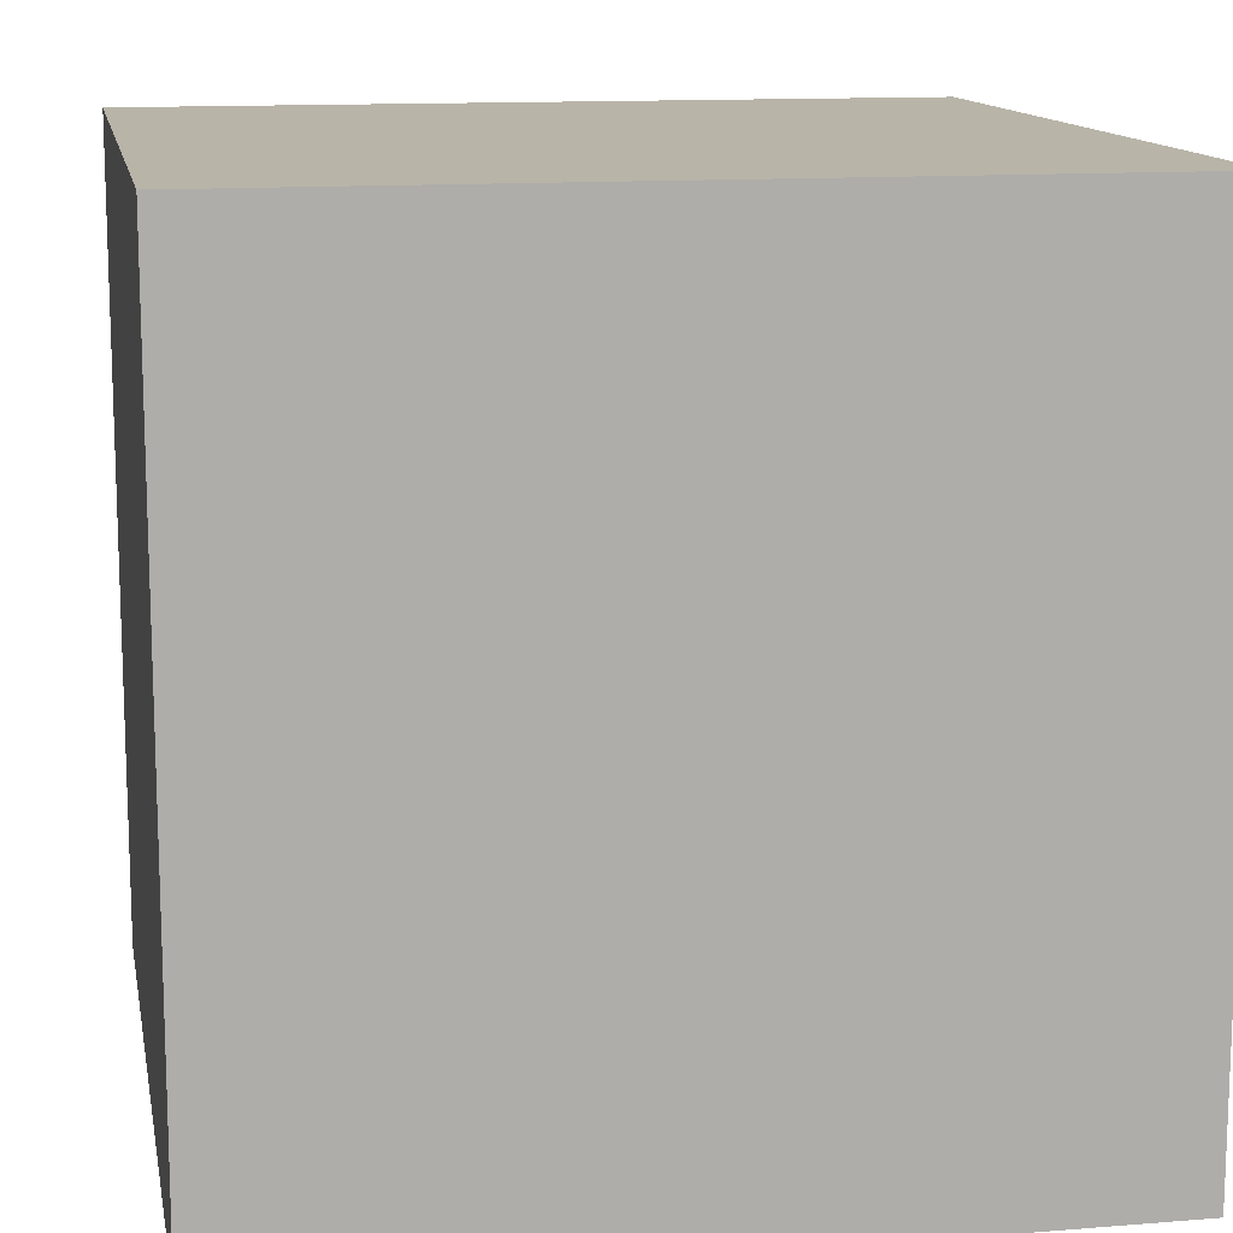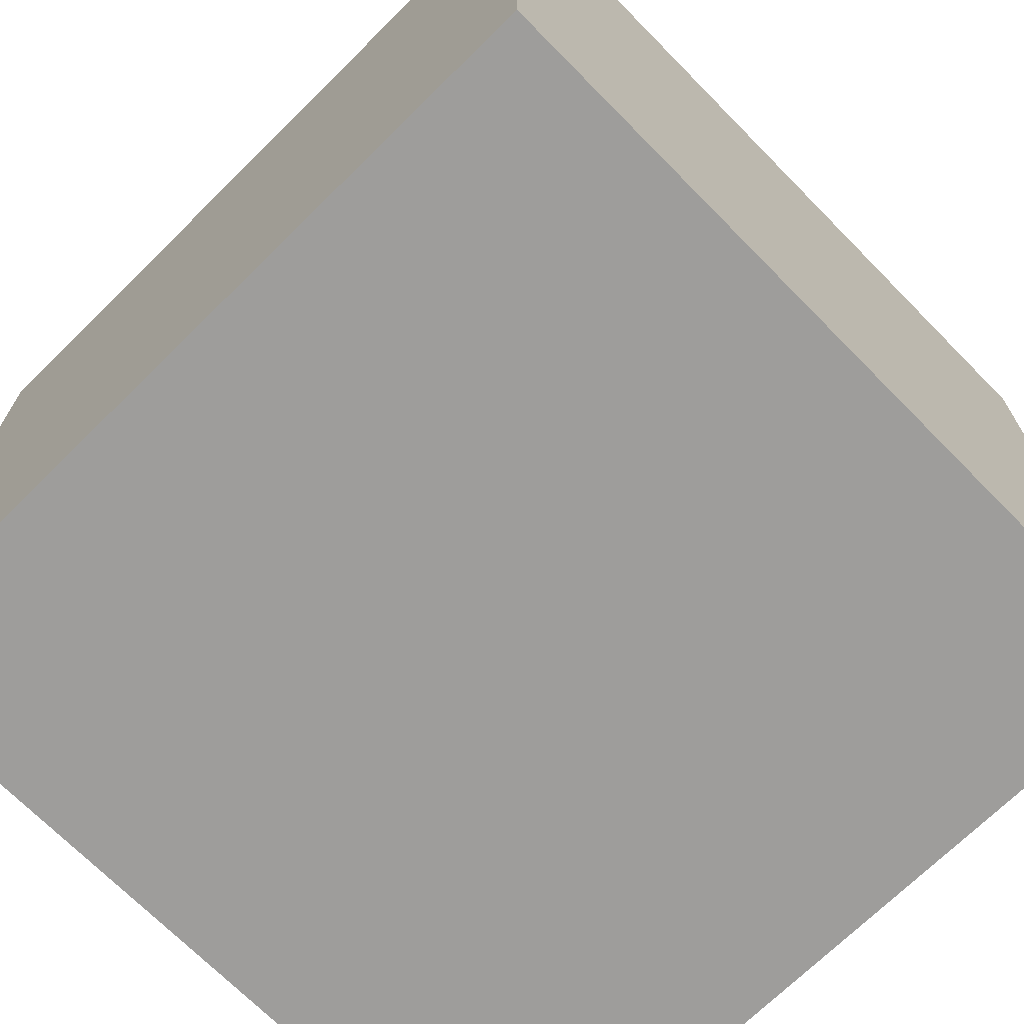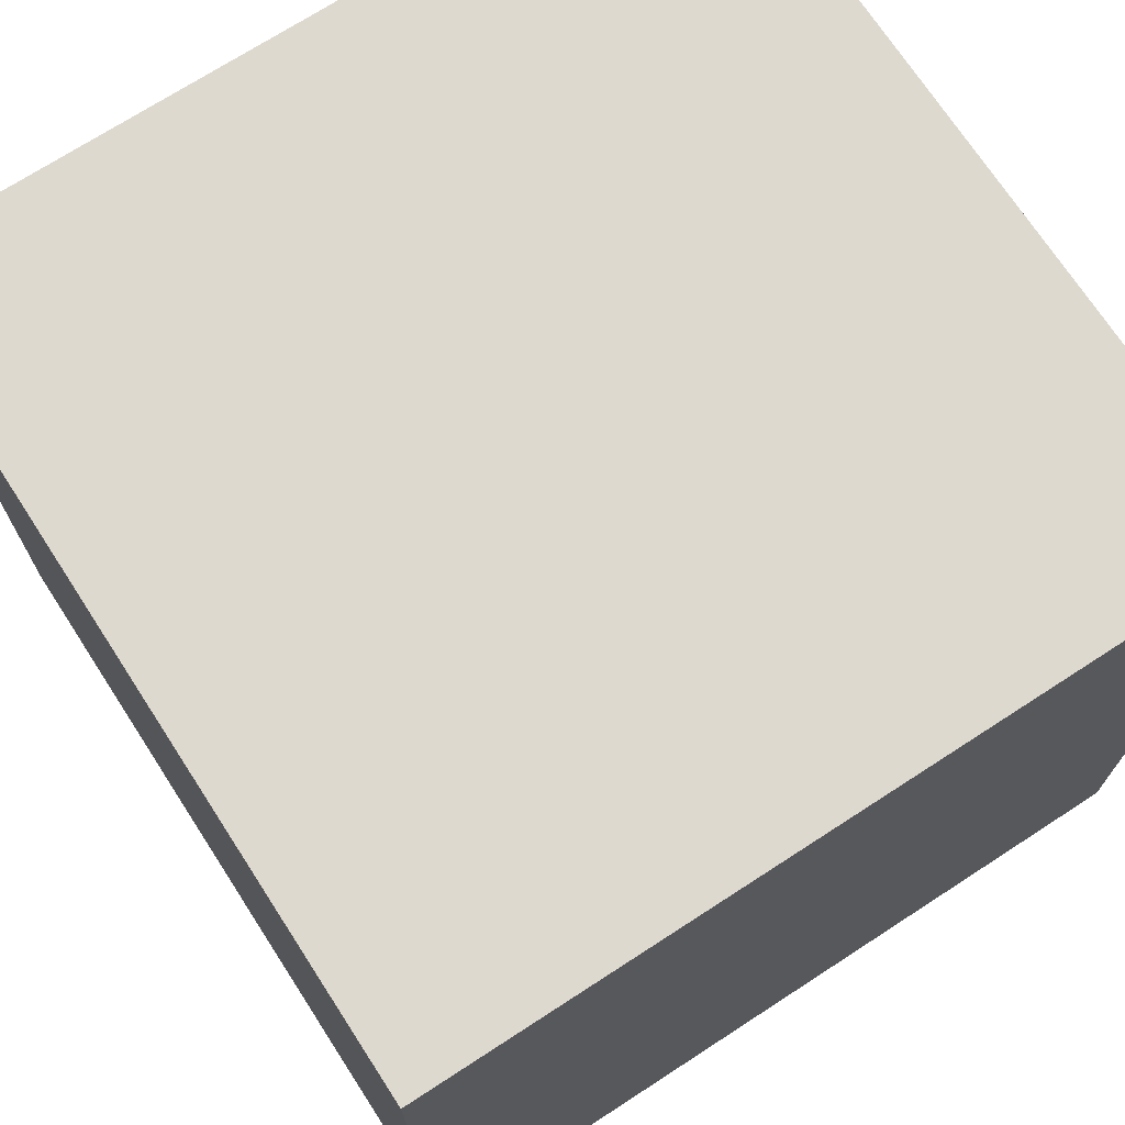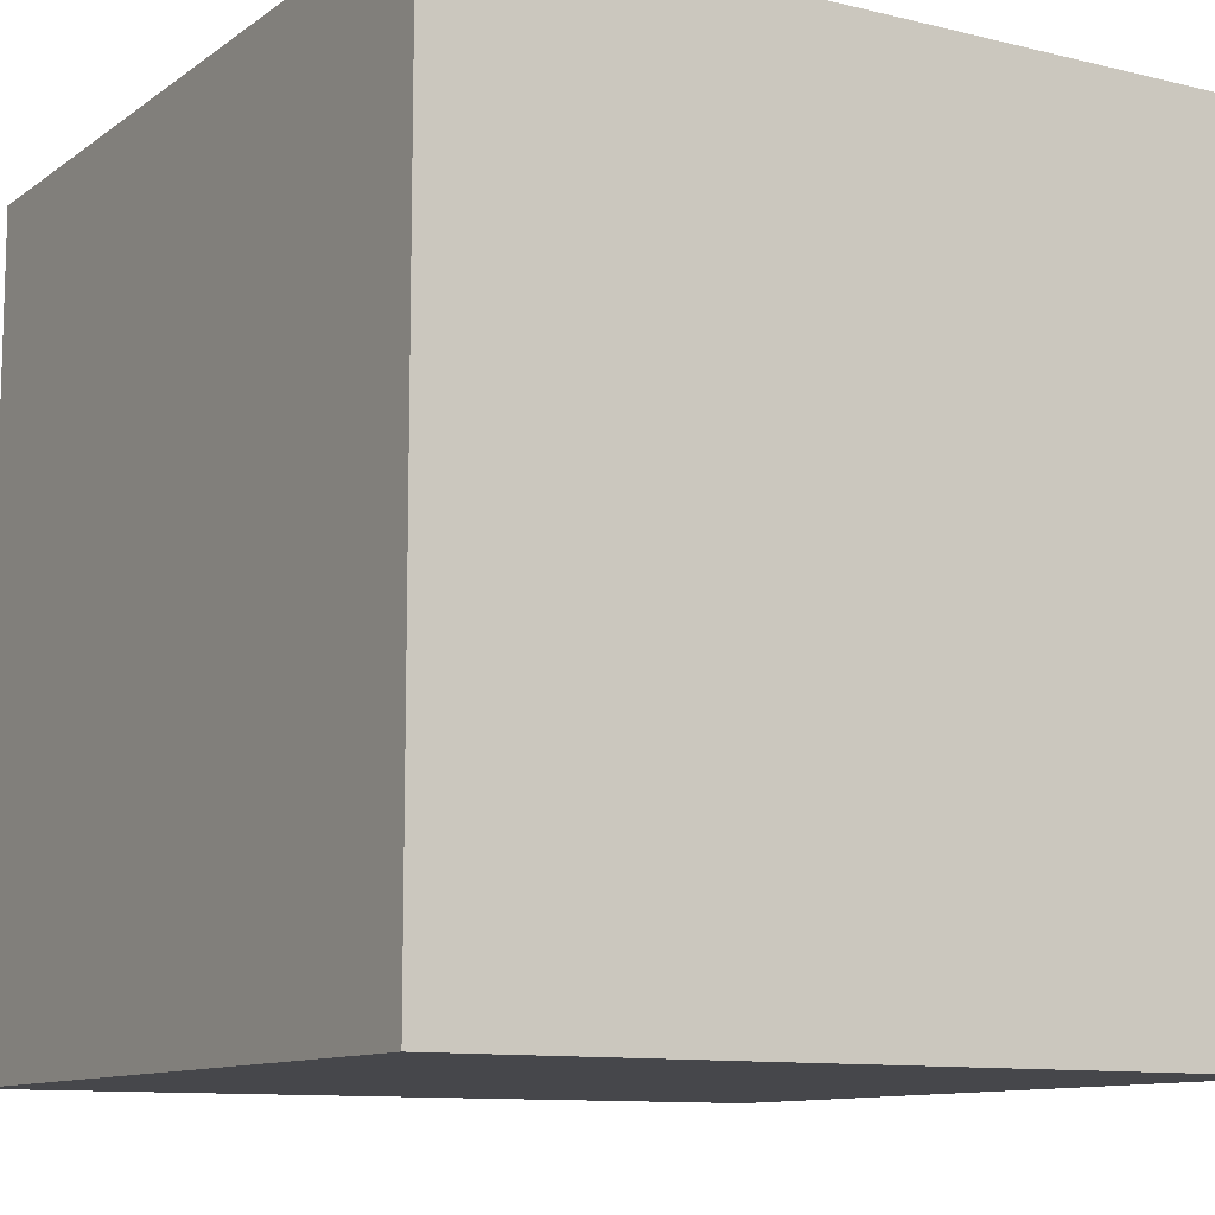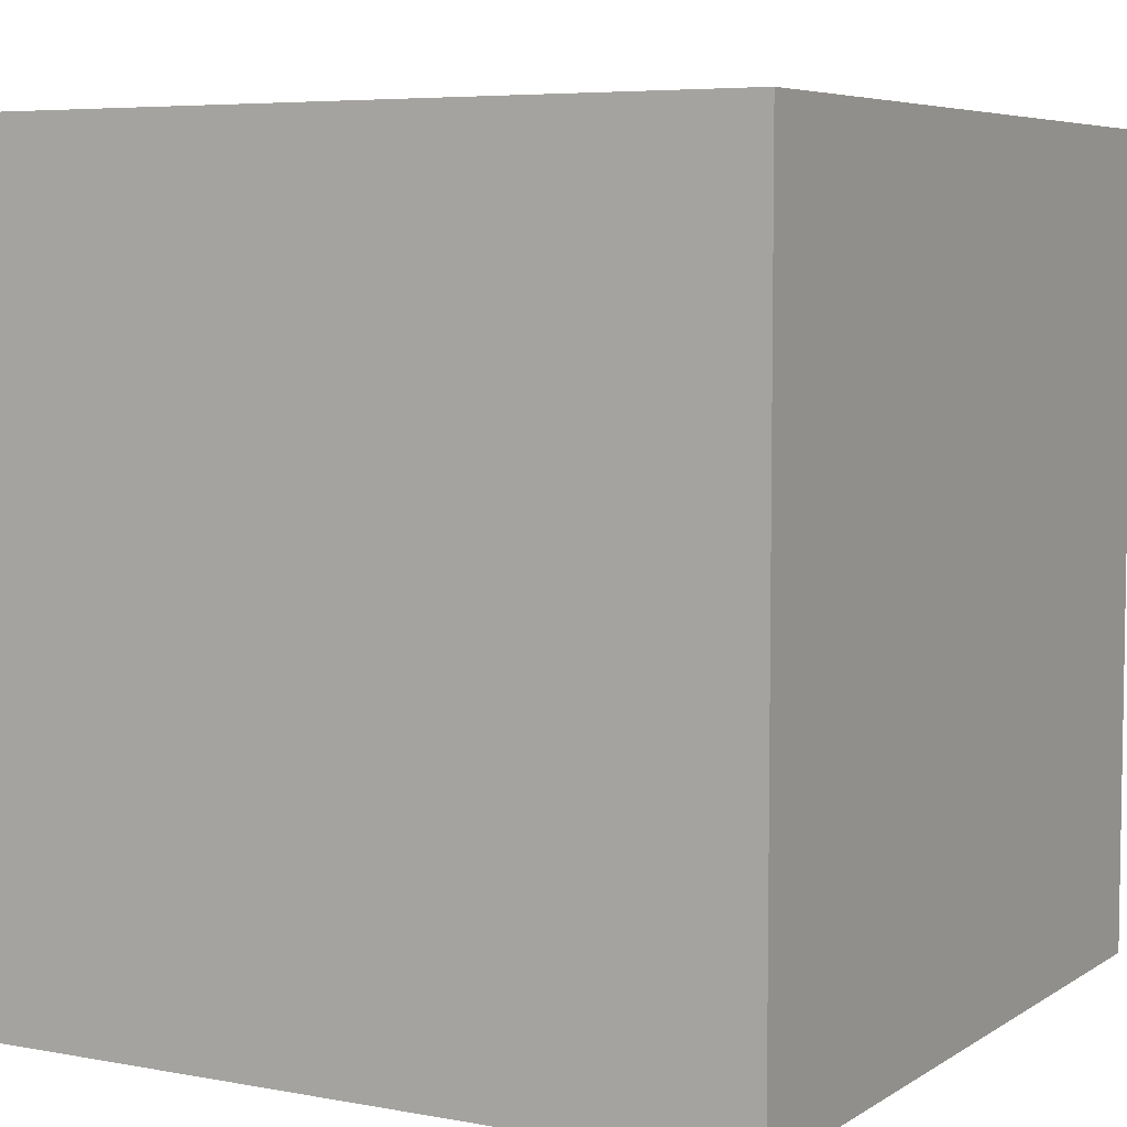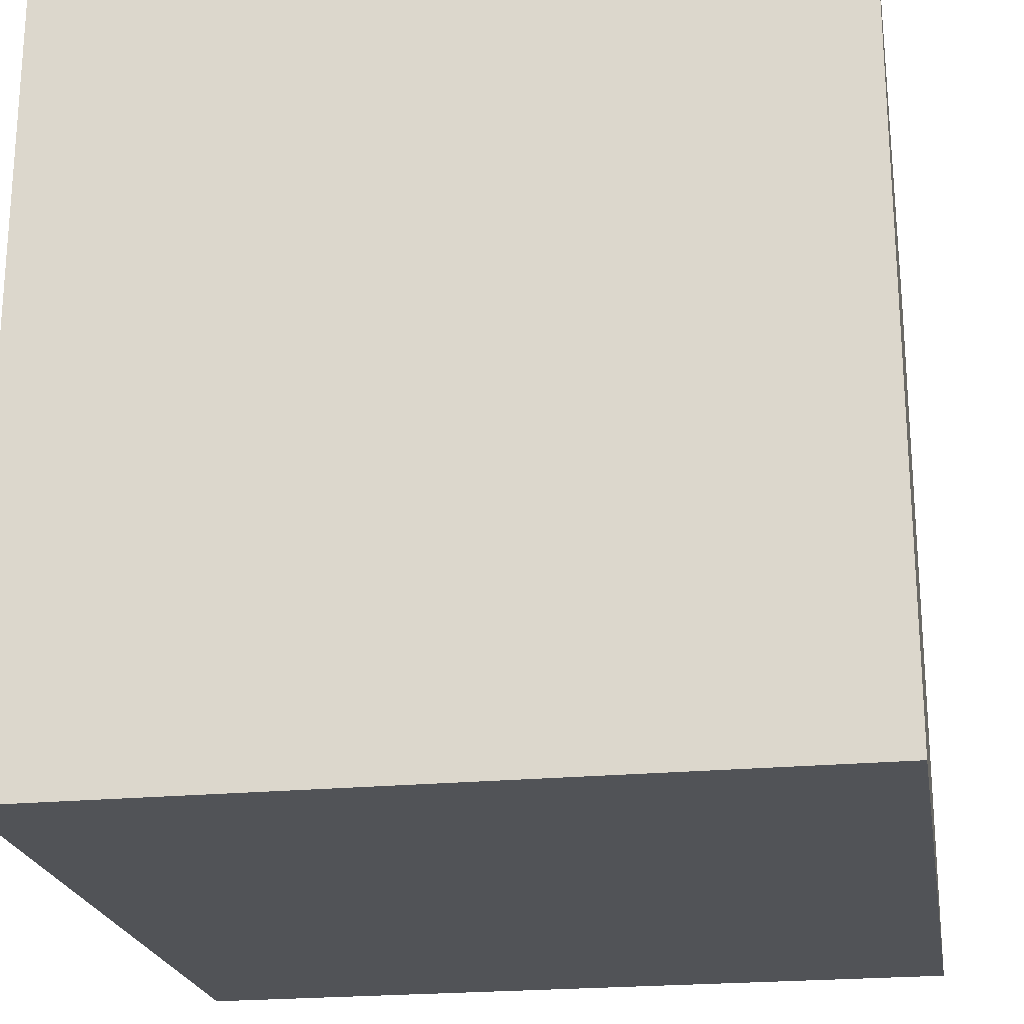
<metadata>
{"format":"obj","ext":"obj","renderer":"f3d","projection":"perspective","resolution":1024,"background":"white","views":[{"elev":13.0,"azim":79.5,"up":"+Y"},{"elev":-70.5,"azim":44.6,"up":"+Z"},{"elev":71.5,"azim":-123.0,"up":"+Z"},{"elev":-10.7,"azim":-31.2,"up":"+Z"},{"elev":5.9,"azim":-150.5,"up":"+Z"},{"elev":-22.2,"azim":9.5,"up":"+Z"}]}
</metadata>
<code>
g cube
v -1 1 1
v -1 -1 1
v 1 -1 1
v 1 1 1
v -1 1 -1
v -1 -1 -1
v 1 -1 -1
v 1 1 -1
f 1 2 3
f 8 7 6
f 4 3 7
f 5 1 4
f 5 6 2
f 2 6 7
f 1 3 4
f 8 6 5
f 4 7 8
f 5 4 8
f 5 2 1
f 2 7 3

</code>
